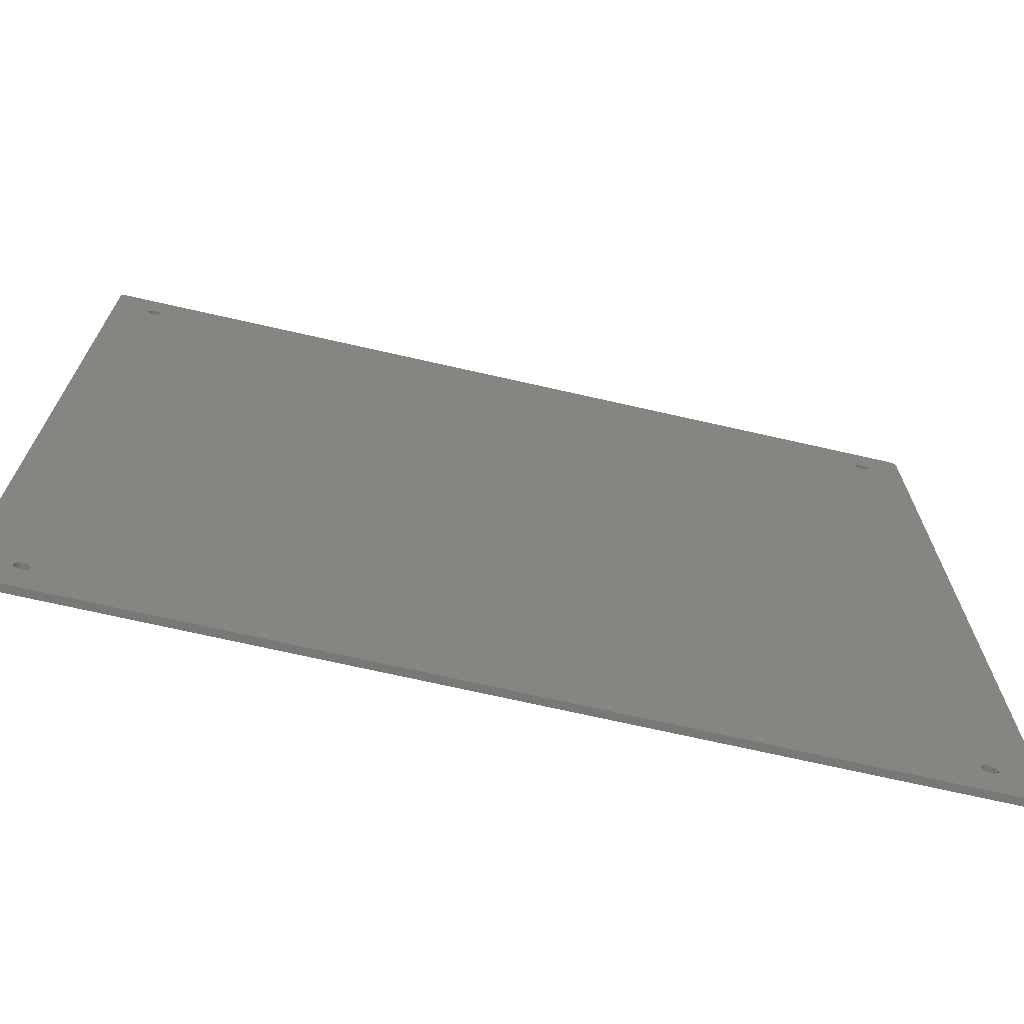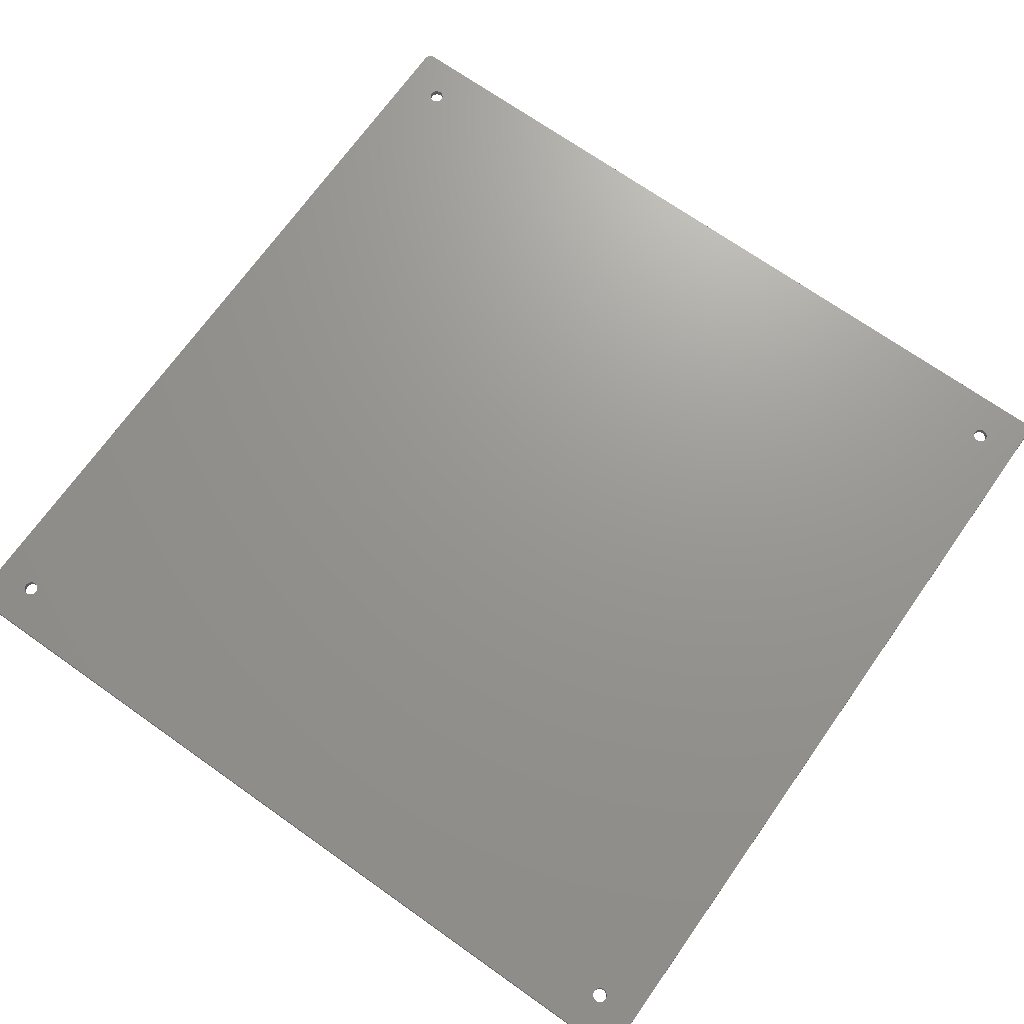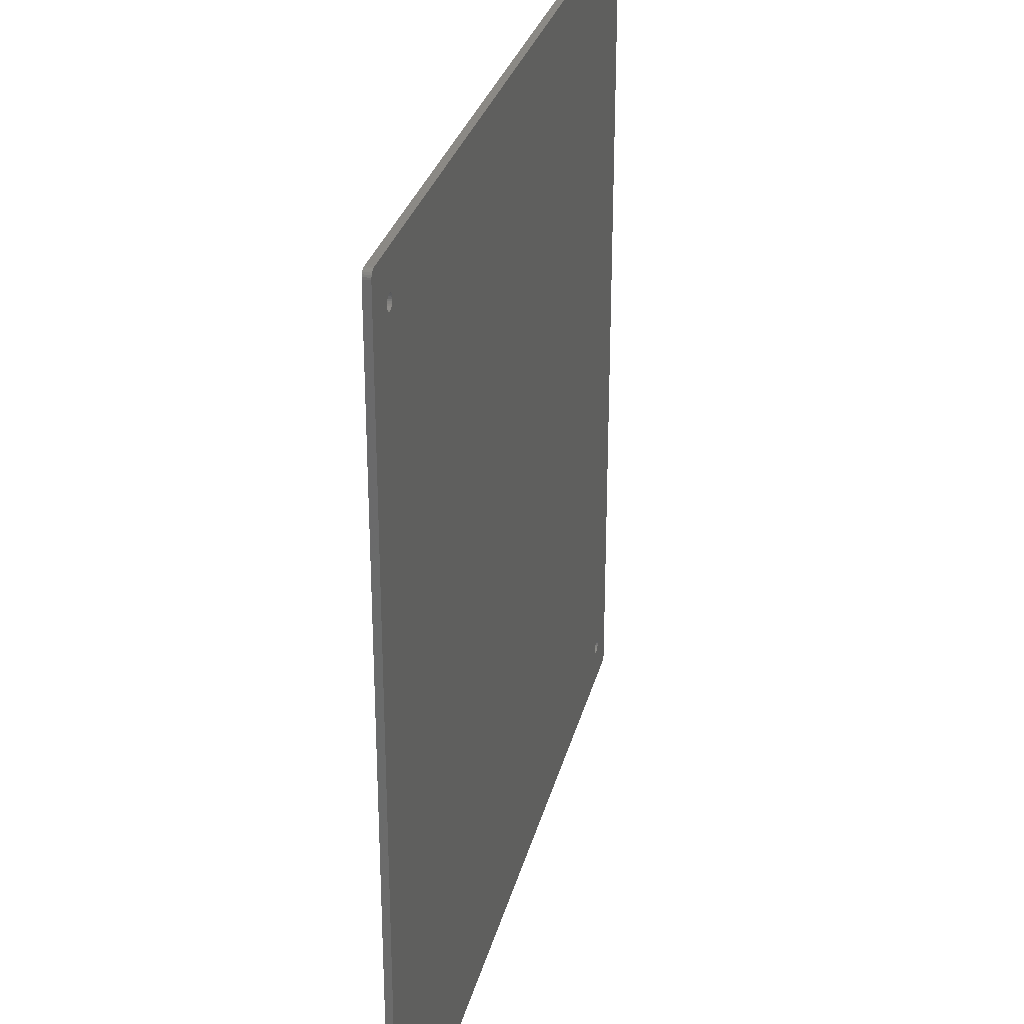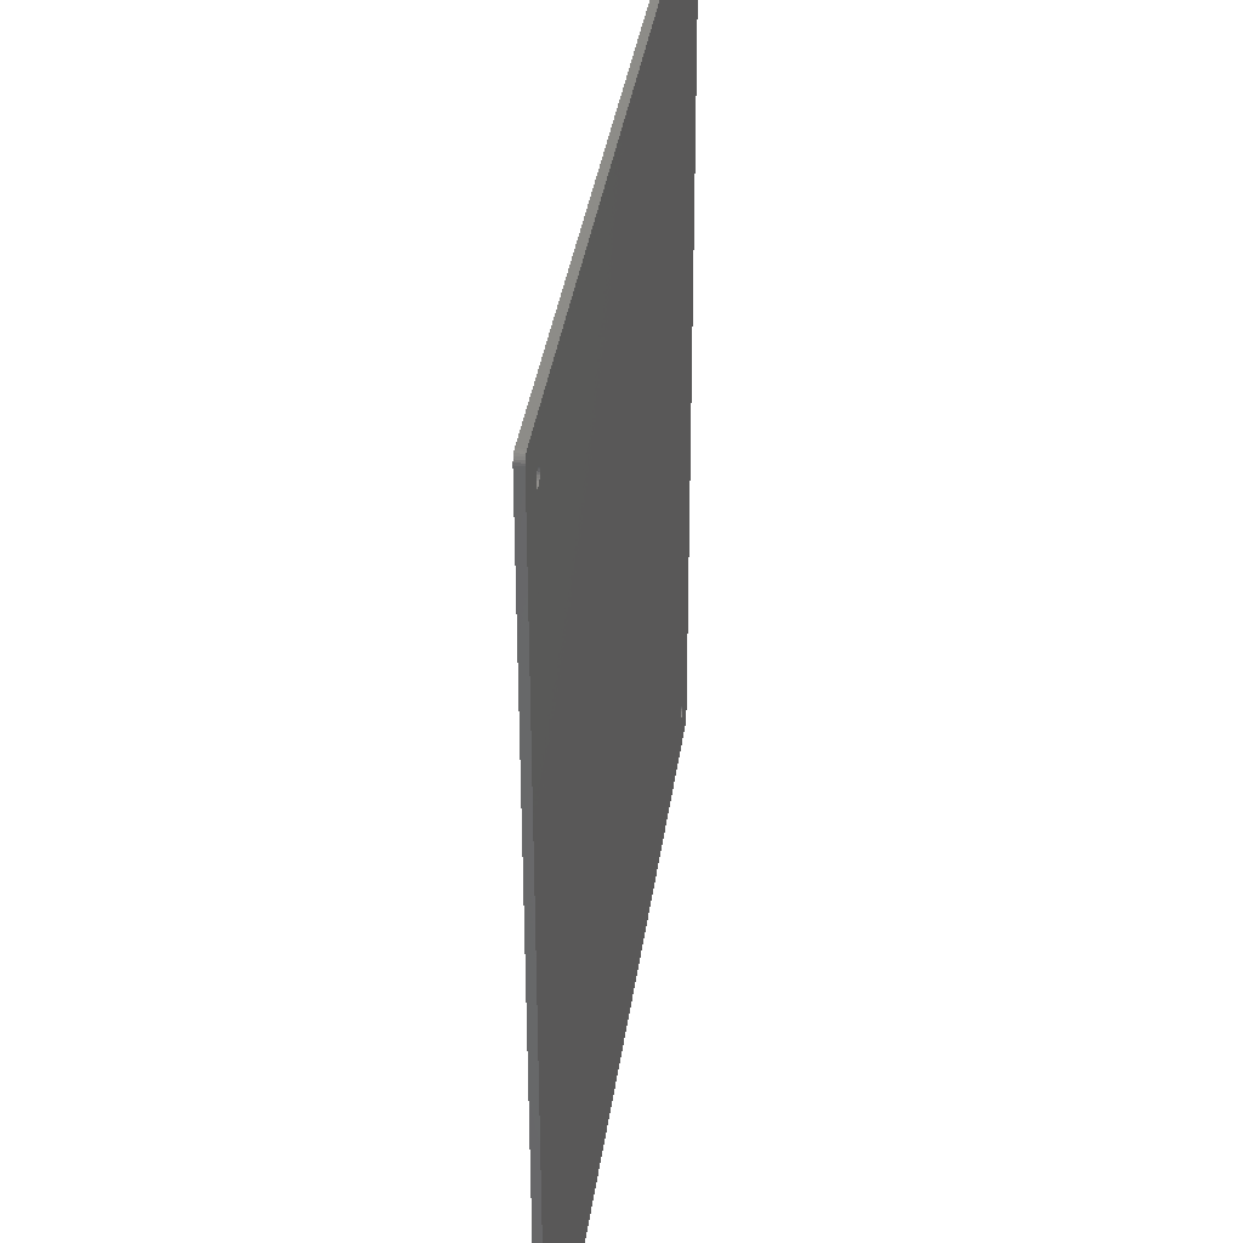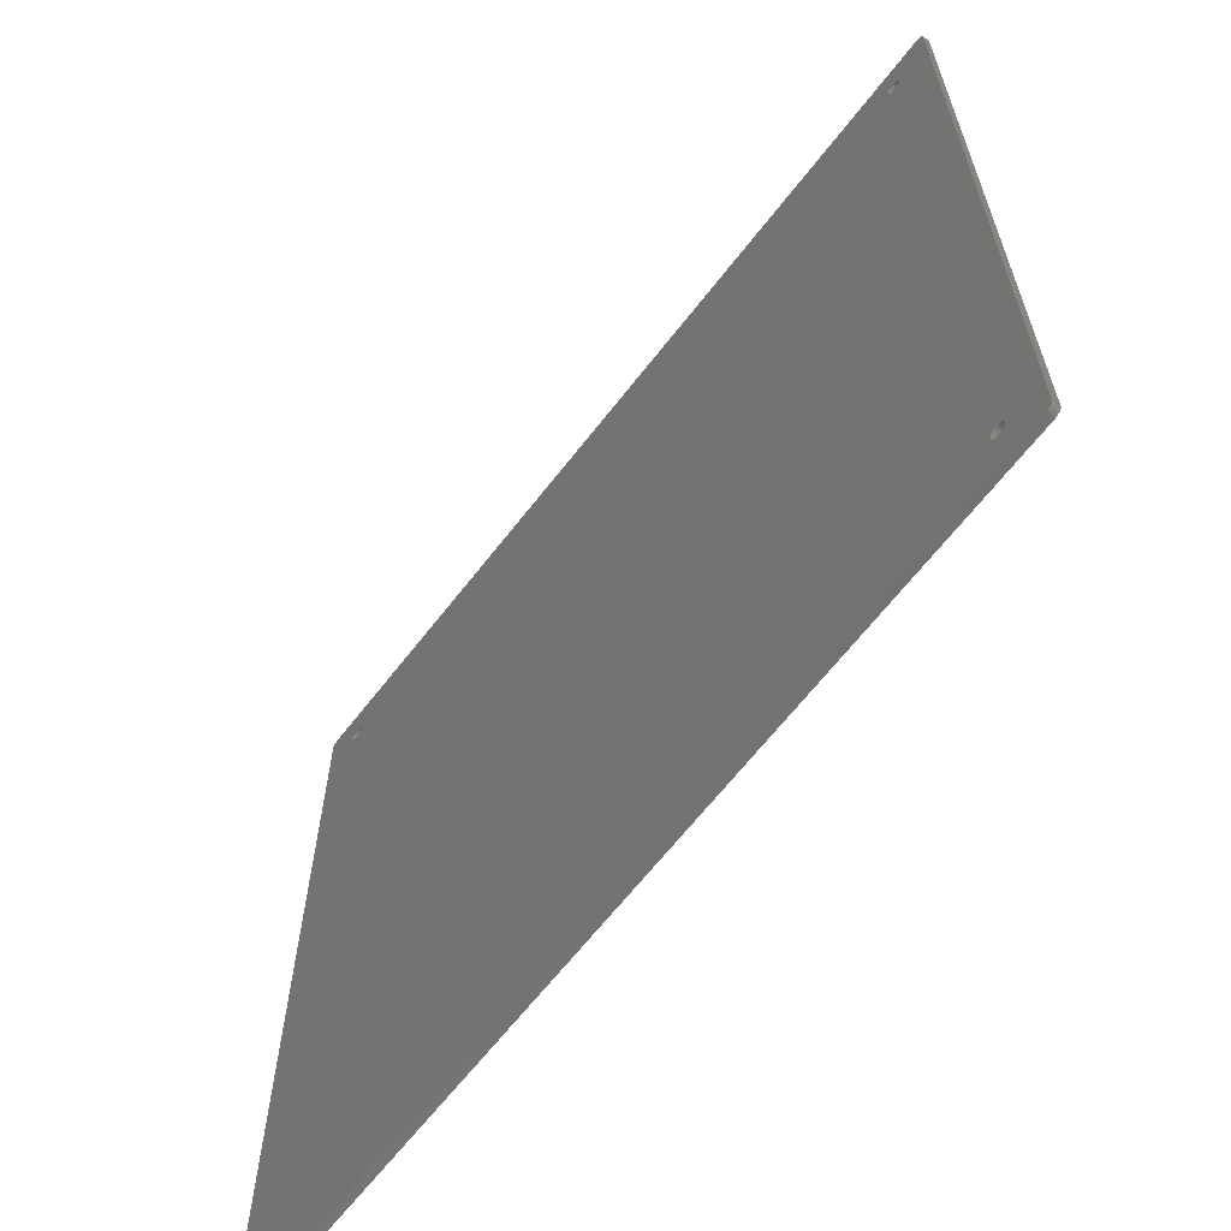
<metadata>
{"format":"stl","ext":"stl","renderer":"f3d","projection":"perspective","resolution":1024,"background":"white","views":[{"elev":-71.0,"azim":-12.8,"up":"+Y"},{"elev":70.3,"azim":-54.7,"up":"+Z"},{"elev":29.5,"azim":103.7,"up":"+Y"},{"elev":36.3,"azim":97.8,"up":"+Y"},{"elev":-64.7,"azim":-127.7,"up":"+Y"}]}
</metadata>
<code>
# stl→obj: 248 verts, 508 faces
v 0.004259 14.91 0
v 2.842e-14 0.125 0
v 2.842e-14 14.87 0
v 0.004259 0.09265 0
v 0.01675 14.94 0
v 0.01675 0.0625 0
v 0.03661 14.96 0
v 0.03661 0.03661 0
v 0.0625 14.98 0
v 0.0625 0.01675 0
v 0.09265 15 0
v 0.09265 0.004259 0
v 0.125 15 0
v 0.125 6.217e-15 0
v 0.625 14.25 0
v 0.6293 14.28 0
v 0.6417 14.31 0
v 0.6616 14.34 0
v 0.6875 14.36 0
v 0.7176 14.37 0
v 0.75 14.37 0
v 14.87 15 0
v 0.7824 14.37 0
v 0.8125 14.36 0
v 0.8384 14.34 0
v 0.8583 14.31 0
v 0.8707 14.28 0
v 0.875 14.25 0
v 14.18 14.35 0
v 14.15 14.33 0
v 0.875 0.75 0
v 14.14 14.3 0
v 14.13 14.27 0
v 14.13 14.24 0
v 14.12 0.75 0
v 14.21 14.37 0
v 14.24 14.37 0
v 14.27 14.37 0
v 14.3 14.36 0
v 14.33 14.35 0
v 14.35 14.32 0
v 14.37 14.29 0
v 14.37 14.26 0
v 14.37 0.75 0
v 0.75 0.625 0
v 14.87 3.553e-15 0
v 0.7176 0.6293 0
v 0.6875 0.6417 0
v 0.6616 0.6616 0
v 0.6417 0.6875 0
v 0.6293 0.7176 0
v 0.625 0.75 0
v 0.7824 0.6293 0
v 0.8125 0.6417 0
v 0.8384 0.6616 0
v 0.8583 0.6875 0
v 0.8707 0.7176 0
v 14.16 0.6616 0
v 14.14 0.6875 0
v 14.13 0.7176 0
v 14.19 0.6417 0
v 14.22 0.6293 0
v 14.25 0.625 0
v 14.28 0.6293 0
v 14.31 0.6417 0
v 14.34 0.6616 0
v 14.36 0.6875 0
v 14.37 0.7176 0
v 14.91 15 0
v 14.91 0.004259 0
v 14.94 14.98 0
v 14.94 0.01675 0
v 14.96 14.96 0
v 14.96 0.03661 0
v 14.98 14.94 0
v 14.98 0.0625 0
v 15 14.91 0
v 15 0.09265 0
v 15 14.87 0
v 15 0.125 0
v 14.13 0.7824 0
v 14.13 14.21 0
v 14.14 0.8125 0
v 14.15 14.18 0
v 14.16 0.8384 0
v 14.17 14.15 0
v 14.19 0.8583 0
v 14.2 14.14 0
v 14.22 0.8707 0
v 14.23 14.13 0
v 14.25 0.875 0
v 14.26 14.13 0
v 14.28 0.8707 0
v 14.29 14.13 0
v 14.31 0.8583 0
v 14.32 14.15 0
v 14.34 0.8384 0
v 14.35 14.17 0
v 14.36 0.8125 0
v 14.36 14.2 0
v 14.37 0.7824 0
v 14.37 14.23 0
v 0.6293 14.22 0
v 0.6293 0.7824 0
v 0.6417 14.19 0
v 0.6417 0.8125 0
v 0.6616 14.16 0
v 0.6616 0.8384 0
v 0.6875 14.14 0
v 0.6875 0.8583 0
v 0.7176 14.13 0
v 0.7176 0.8707 0
v 0.75 14.12 0
v 0.75 0.875 0
v 0.7824 14.13 0
v 0.7824 0.8707 0
v 0.8125 14.14 0
v 0.8125 0.8583 0
v 0.8384 14.16 0
v 0.8384 0.8384 0
v 0.8583 14.19 0
v 0.8583 0.8125 0
v 0.8707 14.22 0
v 0.8707 0.7824 0
v 14.13 0.7824 0.125
v 14.13 14.24 0.125
v 14.12 0.75 0.125
v 14.13 14.21 0.125
v 14.14 0.8125 0.125
v 14.15 14.18 0.125
v 14.16 0.8384 0.125
v 14.17 14.15 0.125
v 14.19 0.8583 0.125
v 14.2 14.14 0.125
v 14.22 0.8707 0.125
v 14.23 14.13 0.125
v 14.25 0.875 0.125
v 14.26 14.13 0.125
v 14.28 0.8707 0.125
v 14.29 14.13 0.125
v 14.31 0.8583 0.125
v 14.32 14.15 0.125
v 14.34 0.8384 0.125
v 14.35 14.17 0.125
v 14.36 0.8125 0.125
v 14.36 14.2 0.125
v 14.37 0.7824 0.125
v 14.37 14.23 0.125
v 14.37 0.75 0.125
v 14.37 14.26 0.125
v 0.004259 0.09265 0.125
v 2.842e-14 14.87 0.125
v 2.842e-14 0.125 0.125
v 0.004259 14.91 0.125
v 0.01675 0.0625 0.125
v 0.01675 14.94 0.125
v 0.03661 0.03661 0.125
v 0.03661 14.96 0.125
v 0.0625 0.01675 0.125
v 0.0625 14.98 0.125
v 0.09265 0.004259 0.125
v 0.09265 15 0.125
v 0.125 6.217e-15 0.125
v 0.125 15 0.125
v 0.625 0.75 0.125
v 0.6293 0.7176 0.125
v 0.6417 0.6875 0.125
v 0.6616 0.6616 0.125
v 0.6875 0.6417 0.125
v 0.7176 0.6293 0.125
v 0.75 0.625 0.125
v 14.87 3.553e-15 0.125
v 0.7824 0.6293 0.125
v 0.8125 0.6417 0.125
v 0.8384 0.6616 0.125
v 0.8583 0.6875 0.125
v 0.8707 0.7176 0.125
v 0.875 0.75 0.125
v 14.16 0.6616 0.125
v 0.875 14.25 0.125
v 14.14 0.6875 0.125
v 14.13 0.7176 0.125
v 14.19 0.6417 0.125
v 14.22 0.6293 0.125
v 14.25 0.625 0.125
v 14.28 0.6293 0.125
v 14.31 0.6417 0.125
v 14.34 0.6616 0.125
v 14.36 0.6875 0.125
v 14.37 0.7176 0.125
v 0.75 14.37 0.125
v 14.87 15 0.125
v 0.7176 14.37 0.125
v 0.6875 14.36 0.125
v 0.6616 14.34 0.125
v 0.6417 14.31 0.125
v 0.6293 14.28 0.125
v 0.625 14.25 0.125
v 0.7824 14.37 0.125
v 0.8125 14.36 0.125
v 0.8384 14.34 0.125
v 0.8583 14.31 0.125
v 0.8707 14.28 0.125
v 14.18 14.35 0.125
v 14.15 14.33 0.125
v 14.14 14.3 0.125
v 14.13 14.27 0.125
v 14.21 14.37 0.125
v 14.24 14.37 0.125
v 14.27 14.37 0.125
v 14.3 14.36 0.125
v 14.33 14.35 0.125
v 14.35 14.32 0.125
v 14.37 14.29 0.125
v 14.91 0.004259 0.125
v 14.91 15 0.125
v 14.94 0.01675 0.125
v 14.94 14.98 0.125
v 14.96 0.03661 0.125
v 14.96 14.96 0.125
v 14.98 0.0625 0.125
v 14.98 14.94 0.125
v 15 0.09265 0.125
v 15 14.91 0.125
v 15 0.125 0.125
v 15 14.87 0.125
v 0.6293 0.7824 0.125
v 0.6293 14.22 0.125
v 0.6417 0.8125 0.125
v 0.6417 14.19 0.125
v 0.6616 0.8384 0.125
v 0.6616 14.16 0.125
v 0.6875 0.8583 0.125
v 0.6875 14.14 0.125
v 0.7176 0.8707 0.125
v 0.7176 14.13 0.125
v 0.75 0.875 0.125
v 0.75 14.12 0.125
v 0.7824 0.8707 0.125
v 0.7824 14.13 0.125
v 0.8125 0.8583 0.125
v 0.8125 14.14 0.125
v 0.8384 0.8384 0.125
v 0.8384 14.16 0.125
v 0.8583 0.8125 0.125
v 0.8583 14.19 0.125
v 0.8707 0.7824 0.125
v 0.8707 14.22 0.125
f 1 2 3
f 2 1 4
f 4 1 5
f 4 5 6
f 6 5 7
f 6 7 8
f 8 7 9
f 8 9 10
f 10 9 11
f 10 11 12
f 12 11 13
f 12 13 14
f 14 13 15
f 15 13 16
f 16 13 17
f 17 13 18
f 18 13 19
f 19 13 20
f 20 13 21
f 21 13 22
f 21 22 23
f 23 22 24
f 24 22 25
f 25 22 26
f 26 22 27
f 27 22 28
f 28 22 29
f 28 29 30
f 28 30 31
f 31 30 32
f 31 32 33
f 31 33 34
f 31 34 35
f 29 22 36
f 36 22 37
f 37 22 38
f 38 22 39
f 39 22 40
f 40 22 41
f 41 22 42
f 42 22 43
f 43 22 44
f 14 45 46
f 45 14 47
f 47 14 48
f 48 14 49
f 49 14 50
f 50 14 51
f 51 14 52
f 52 14 15
f 46 45 53
f 46 53 54
f 46 54 55
f 46 55 56
f 46 56 57
f 46 57 31
f 46 31 58
f 58 31 59
f 59 31 60
f 60 31 35
f 46 58 61
f 46 61 62
f 46 62 63
f 46 63 64
f 46 64 65
f 46 65 66
f 46 66 67
f 46 67 68
f 46 68 44
f 46 44 22
f 46 22 69
f 46 69 70
f 70 69 71
f 70 71 72
f 72 71 73
f 72 73 74
f 74 73 75
f 74 75 76
f 76 75 77
f 76 77 78
f 78 77 79
f 78 79 80
f 34 81 35
f 81 34 82
f 81 82 83
f 83 82 84
f 83 84 85
f 85 84 86
f 85 86 87
f 87 86 88
f 87 88 89
f 89 88 90
f 89 90 91
f 91 90 92
f 91 92 93
f 93 92 94
f 93 94 95
f 95 94 96
f 95 96 97
f 97 96 98
f 97 98 99
f 99 98 100
f 99 100 101
f 101 100 102
f 101 102 44
f 44 102 43
f 103 52 15
f 52 103 104
f 104 103 105
f 104 105 106
f 106 105 107
f 106 107 108
f 108 107 109
f 108 109 110
f 110 109 111
f 110 111 112
f 112 111 113
f 112 113 114
f 114 113 115
f 114 115 116
f 116 115 117
f 116 117 118
f 118 117 119
f 118 119 120
f 120 119 121
f 120 121 122
f 122 121 123
f 122 123 124
f 124 123 28
f 124 28 31
f 125 126 127
f 126 125 128
f 128 125 129
f 128 129 130
f 130 129 131
f 130 131 132
f 132 131 133
f 132 133 134
f 134 133 135
f 134 135 136
f 136 135 137
f 136 137 138
f 138 137 139
f 138 139 140
f 140 139 141
f 140 141 142
f 142 141 143
f 142 143 144
f 144 143 145
f 144 145 146
f 146 145 147
f 146 147 148
f 148 147 149
f 148 149 150
f 151 152 153
f 152 151 154
f 154 151 155
f 154 155 156
f 156 155 157
f 156 157 158
f 158 157 159
f 158 159 160
f 160 159 161
f 160 161 162
f 162 161 163
f 162 163 164
f 164 163 165
f 165 163 166
f 166 163 167
f 167 163 168
f 168 163 169
f 169 163 170
f 170 163 171
f 171 163 172
f 171 172 173
f 173 172 174
f 174 172 175
f 175 172 176
f 176 172 177
f 177 172 178
f 178 172 179
f 178 179 180
f 180 179 181
f 180 181 182
f 180 182 127
f 179 172 183
f 183 172 184
f 184 172 185
f 185 172 186
f 186 172 187
f 187 172 188
f 188 172 189
f 189 172 190
f 190 172 149
f 164 191 192
f 191 164 193
f 193 164 194
f 194 164 195
f 195 164 196
f 196 164 197
f 197 164 198
f 198 164 165
f 192 191 199
f 192 199 200
f 192 200 201
f 192 201 202
f 192 202 203
f 192 203 180
f 192 180 204
f 204 180 205
f 205 180 206
f 206 180 207
f 207 180 126
f 126 180 127
f 192 204 208
f 192 208 209
f 192 209 210
f 192 210 211
f 192 211 212
f 192 212 213
f 192 213 214
f 192 214 150
f 192 150 149
f 192 149 172
f 192 172 215
f 192 215 216
f 216 215 217
f 216 217 218
f 218 217 219
f 218 219 220
f 220 219 221
f 220 221 222
f 222 221 223
f 222 223 224
f 224 223 225
f 224 225 226
f 227 198 165
f 198 227 228
f 228 227 229
f 228 229 230
f 230 229 231
f 230 231 232
f 232 231 233
f 232 233 234
f 234 233 235
f 234 235 236
f 236 235 237
f 236 237 238
f 238 237 239
f 238 239 240
f 240 239 241
f 240 241 242
f 242 241 243
f 242 243 244
f 244 243 245
f 244 245 246
f 246 245 247
f 246 247 248
f 248 247 178
f 248 178 180
f 152 2 153
f 2 152 3
f 154 3 152
f 3 154 1
f 156 1 154
f 1 156 5
f 158 5 156
f 5 158 7
f 158 9 7
f 9 158 160
f 160 11 9
f 11 160 162
f 162 13 11
f 13 162 164
f 164 22 13
f 22 164 192
f 192 69 22
f 69 192 216
f 216 71 69
f 71 216 218
f 218 73 71
f 73 218 220
f 73 222 75
f 222 73 220
f 75 224 77
f 224 75 222
f 77 226 79
f 226 77 224
f 79 225 80
f 225 79 226
f 80 223 78
f 223 80 225
f 78 221 76
f 221 78 223
f 76 219 74
f 219 76 221
f 219 72 74
f 72 219 217
f 217 70 72
f 70 217 215
f 215 46 70
f 46 215 172
f 172 14 46
f 14 172 163
f 163 12 14
f 12 163 161
f 161 10 12
f 10 161 159
f 159 8 10
f 8 159 157
f 155 8 157
f 8 155 6
f 151 6 155
f 6 151 4
f 153 4 151
f 4 153 2
f 193 19 20
f 19 193 194
f 194 18 19
f 18 194 195
f 18 196 17
f 196 18 195
f 17 197 16
f 197 17 196
f 16 198 15
f 198 16 197
f 15 228 103
f 228 15 198
f 103 230 105
f 230 103 228
f 105 232 107
f 232 105 230
f 232 109 107
f 109 232 234
f 234 111 109
f 111 234 236
f 236 113 111
f 113 236 238
f 238 115 113
f 115 238 240
f 240 117 115
f 117 240 242
f 242 119 117
f 119 242 244
f 246 119 244
f 119 246 121
f 248 121 246
f 121 248 123
f 180 123 248
f 123 180 28
f 203 28 180
f 28 203 27
f 202 27 203
f 27 202 26
f 201 26 202
f 26 201 25
f 201 24 25
f 24 201 200
f 200 23 24
f 23 200 199
f 199 21 23
f 21 199 191
f 191 20 21
f 20 191 193
f 245 124 247
f 124 245 122
f 243 122 245
f 122 243 120
f 243 118 120
f 118 243 241
f 241 116 118
f 116 241 239
f 239 114 116
f 114 239 237
f 237 112 114
f 112 237 235
f 235 110 112
f 110 235 233
f 233 108 110
f 108 233 231
f 108 229 106
f 229 108 231
f 106 227 104
f 227 106 229
f 104 165 52
f 165 104 227
f 52 166 51
f 166 52 165
f 51 167 50
f 167 51 166
f 50 168 49
f 168 50 167
f 168 48 49
f 48 168 169
f 169 47 48
f 47 169 170
f 170 45 47
f 45 170 171
f 171 53 45
f 53 171 173
f 173 54 53
f 54 173 174
f 174 55 54
f 55 174 175
f 176 55 175
f 55 176 56
f 177 56 176
f 56 177 57
f 178 57 177
f 57 178 31
f 247 31 178
f 31 247 124
f 183 62 61
f 62 183 184
f 184 63 62
f 63 184 185
f 185 64 63
f 64 185 186
f 186 65 64
f 65 186 187
f 187 66 65
f 66 187 188
f 189 66 188
f 66 189 67
f 190 67 189
f 67 190 68
f 149 68 190
f 68 149 44
f 147 44 149
f 44 147 101
f 145 101 147
f 101 145 99
f 143 99 145
f 99 143 97
f 143 95 97
f 95 143 141
f 141 93 95
f 93 141 139
f 139 91 93
f 91 139 137
f 137 89 91
f 89 137 135
f 135 87 89
f 87 135 133
f 133 85 87
f 85 133 131
f 85 129 83
f 129 85 131
f 83 125 81
f 125 83 129
f 81 127 35
f 127 81 125
f 35 182 60
f 182 35 127
f 60 181 59
f 181 60 182
f 59 179 58
f 179 59 181
f 179 61 58
f 61 179 183
f 208 29 36
f 29 208 204
f 204 30 29
f 30 204 205
f 30 206 32
f 206 30 205
f 32 207 33
f 207 32 206
f 33 126 34
f 126 33 207
f 34 128 82
f 128 34 126
f 82 130 84
f 130 82 128
f 84 132 86
f 132 84 130
f 132 88 86
f 88 132 134
f 134 90 88
f 90 134 136
f 136 92 90
f 92 136 138
f 138 94 92
f 94 138 140
f 140 96 94
f 96 140 142
f 142 98 96
f 98 142 144
f 146 98 144
f 98 146 100
f 148 100 146
f 100 148 102
f 150 102 148
f 102 150 43
f 214 43 150
f 43 214 42
f 213 42 214
f 42 213 41
f 212 41 213
f 41 212 40
f 212 39 40
f 39 212 211
f 211 38 39
f 38 211 210
f 210 37 38
f 37 210 209
f 209 36 37
f 36 209 208

</code>
